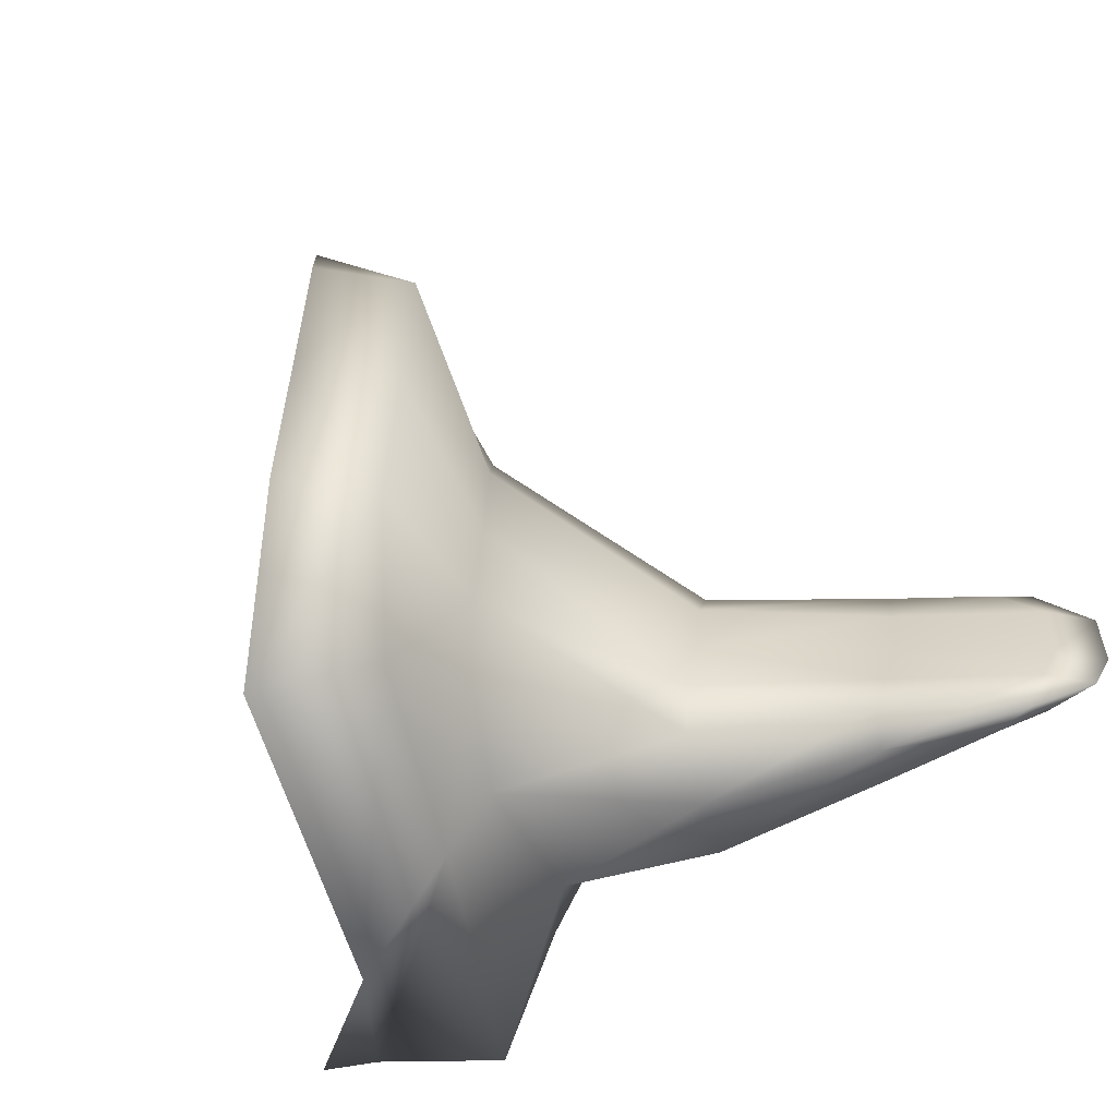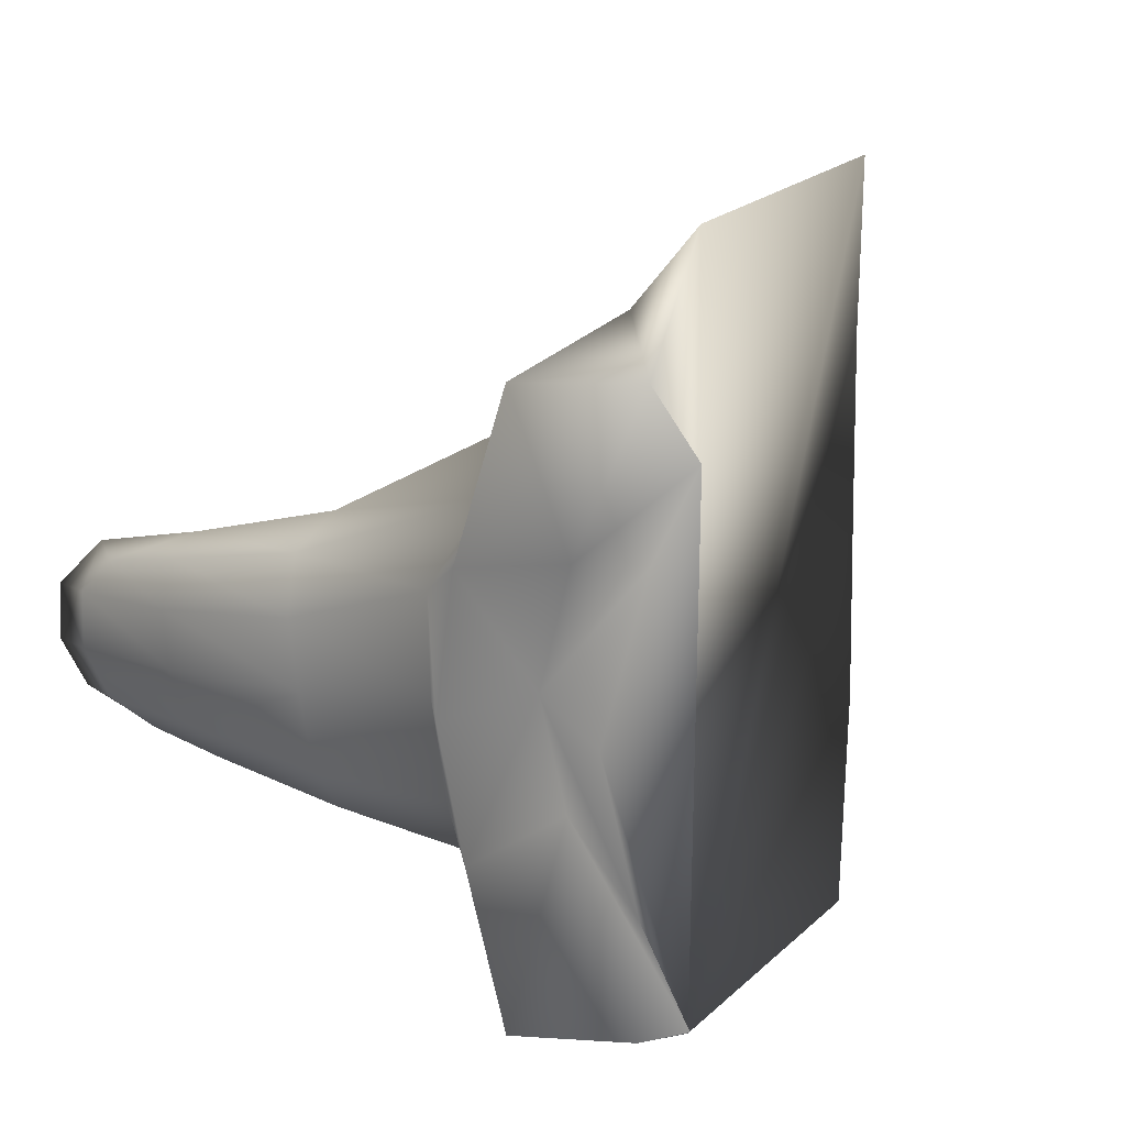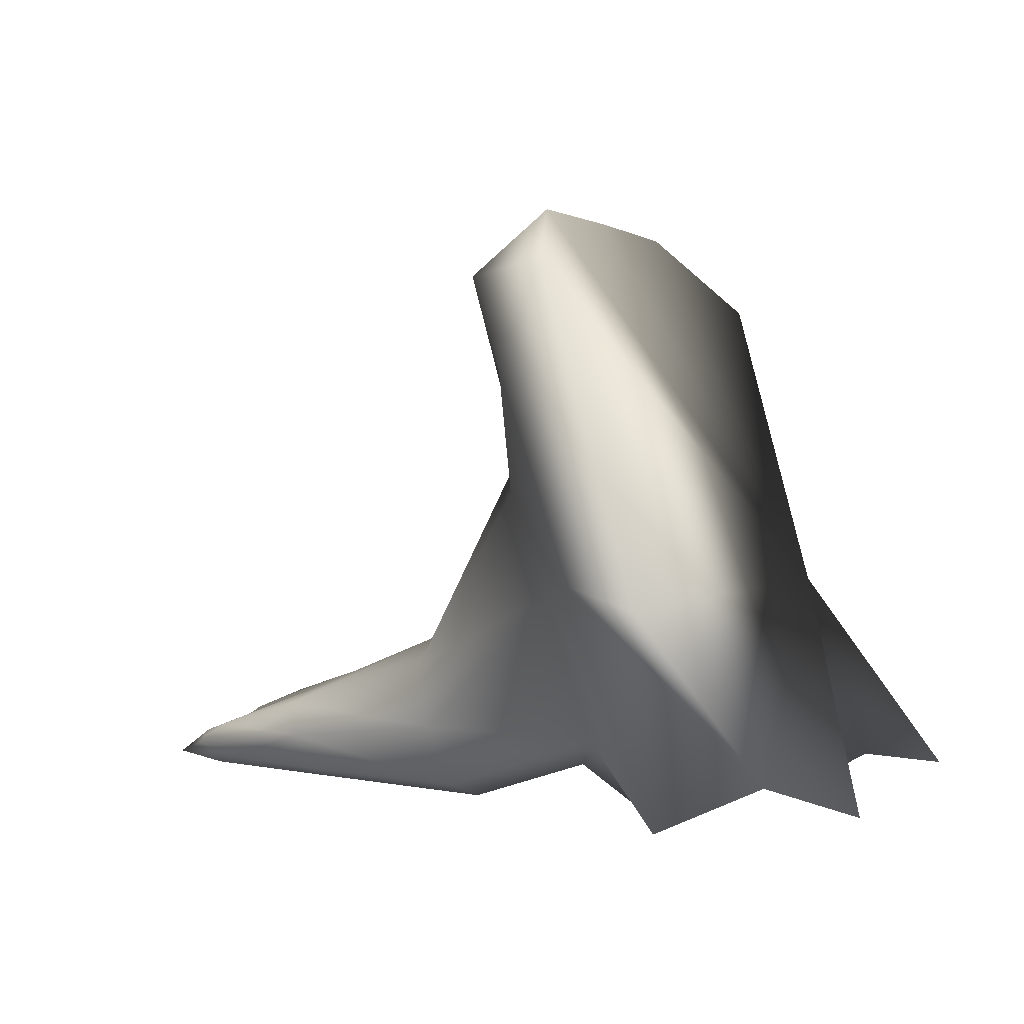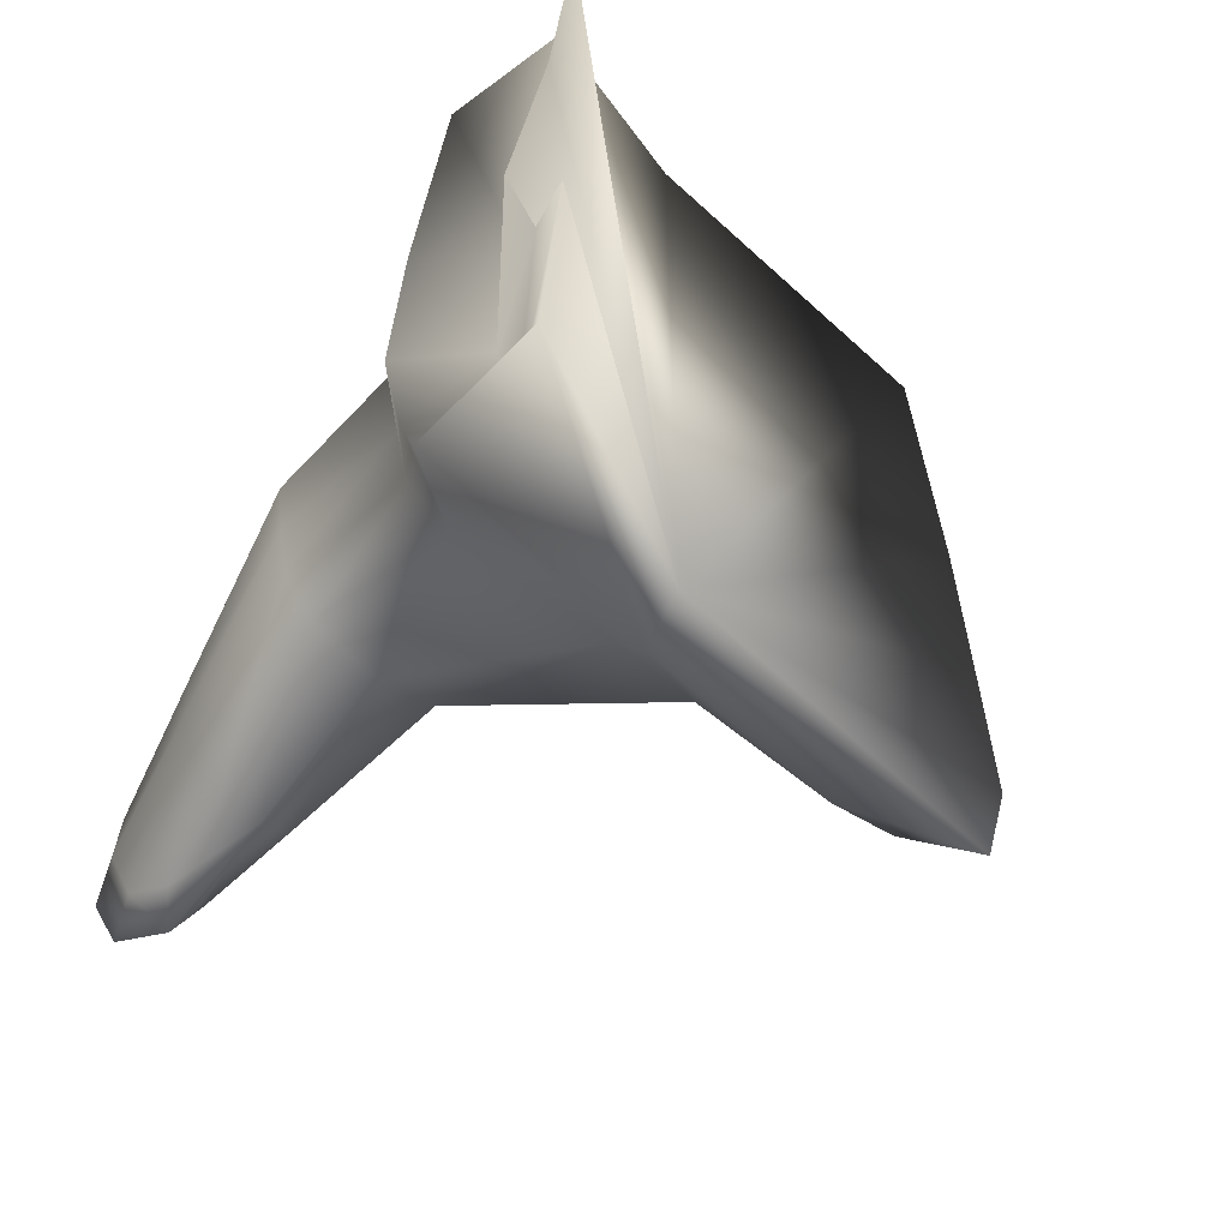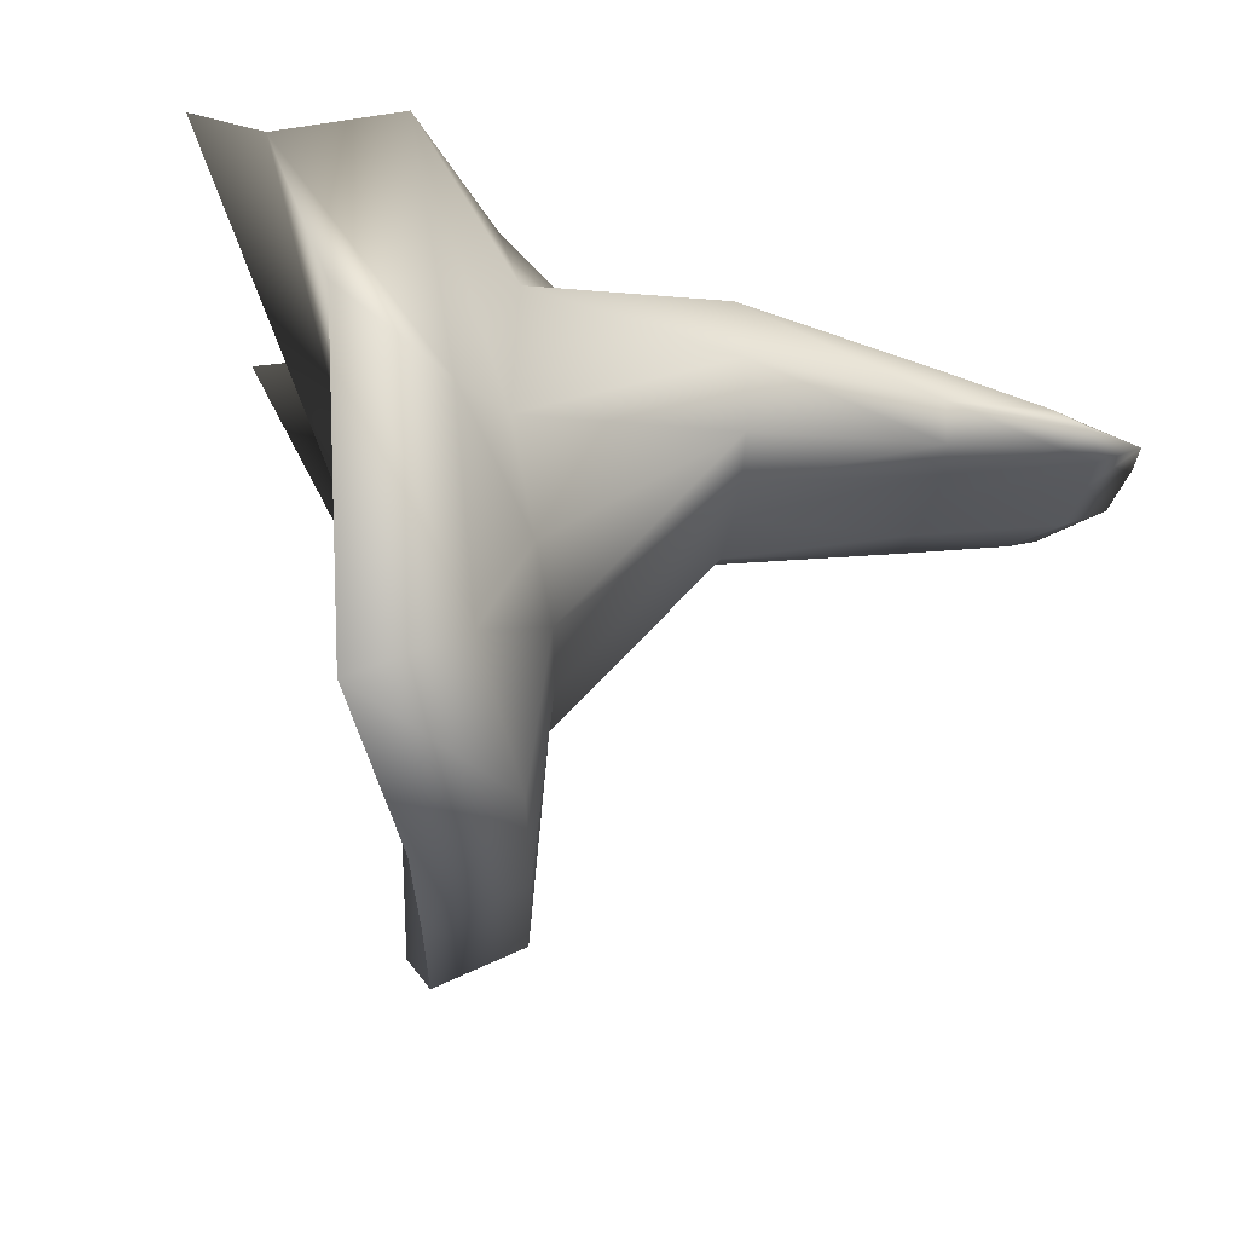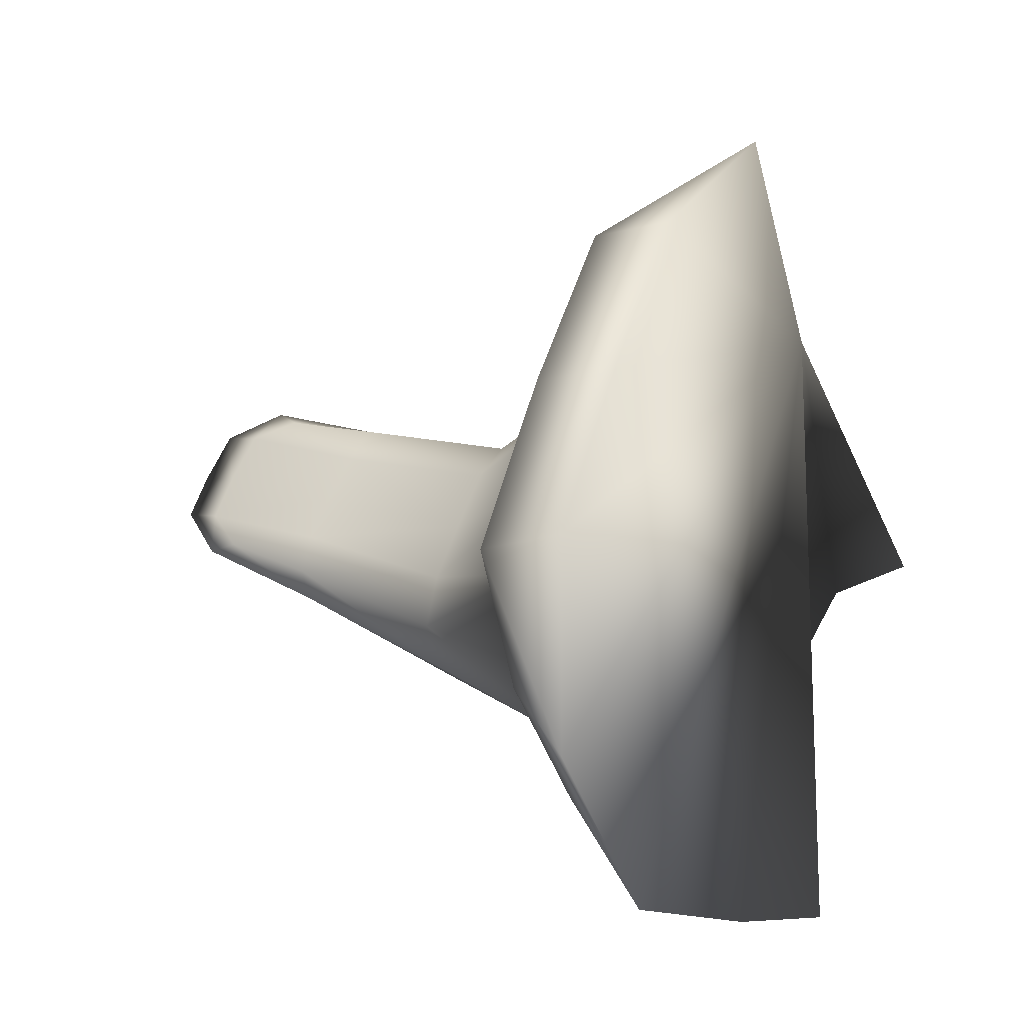
<metadata>
{"format":"obj","ext":"obj","renderer":"f3d","projection":"perspective","resolution":1024,"background":"white","views":[{"elev":-55.8,"azim":-150.3,"up":"+Z"},{"elev":18.6,"azim":45.2,"up":"+Z"},{"elev":1.0,"azim":19.1,"up":"+Y"},{"elev":-57.7,"azim":60.8,"up":"+Z"},{"elev":67.9,"azim":-168.4,"up":"+Z"},{"elev":57.9,"azim":16.3,"up":"+Y"}]}
</metadata>
<code>
o penguin.014_penguin.015
v -0.1627 0.2852 -0.2792
v -0.25 0.4391 -0.3641
v -0.3291 0.7306 -0.3701
v -0.08635 0.2607 -0.2307
v -0.3801 0.463 -0.2325
v -0.3703 0.3242 -0.2058
v -0.4119 0.5485 -0.2058
v -0.5294 0.3934 -0.1713
v -0.5137 0.3375 -0.1949
v -0.4983 0.2764 -0.1865
v -0.376 0.7953 -0.1972
v -0.4301 0.5814 -0.1335
v -0.3805 0.7958 -0.02409
v -0.4364 0.5798 -0.03381
v -0.5391 0.4065 -0.1234
v -0.5448 0.397 -0.06257
v -0.6715 0.319 -0.2001
v -0.6666 0.2826 -0.1939
v -0.6825 0.3468 -0.1818
v -0.7747 0.3181 -0.1879
v -0.7978 0.3019 -0.2036
v -0.7647 0.2842 -0.1938
v -0.6938 0.3435 -0.144
v -0.7024 0.3309 -0.09554
v -0.8162 0.299 -0.1665
v -0.8274 0.2818 -0.1188
v -0.8148 0.2483 -0.1223
v -0.8036 0.2656 -0.1709
v -0.8512 0.2746 -0.1743
v -0.8631 0.256 -0.1268
v -0.1504 0.2738 -0.1689
v -0.1791 0.2605 -0.03779
v -0.2833 0.3306 -0.1434
v -0.3048 0.3211 -0.04468
v -0.3817 0.2923 -0.149
v -0.3903 0.2848 -0.06045
v -0.4964 0.2497 -0.1407
v -0.5016 0.2415 -0.0764
v -0.6729 0.2577 -0.1578
v -0.6822 0.2449 -0.1058
v -0.1616 0.2907 0.2364
v -0.2533 0.4421 0.3147
v -0.331 0.7319 0.3222
v -0.08775 0.2643 0.1985
v -0.3543 0.3095 0.1056
v -0.3782 0.4455 0.1609
v -0.533 0.3103 0.05641
v -0.5153 0.2533 0.0375
v -0.5459 0.3686 0.0448
v -0.4166 0.536 0.1468
v -0.4351 0.5704 0.07123
v -0.3807 0.7917 0.1518
v -0.5487 0.3918 -0.000913
v -0.6881 0.2569 -0.009363
v -0.6954 0.2906 0.005615
v -0.7833 0.2607 -0.03412
v -0.8183 0.276 -0.02741
v -0.7928 0.2952 -0.03226
v -0.7028 0.3224 -0.006299
v -0.7055 0.3304 -0.04496
v -0.8278 0.2843 -0.0669
v -0.8628 0.2599 -0.0745
v -0.8154 0.2506 -0.06946
v -0.1419 0.273 0.1108
v -0.2741 0.3255 0.06809
v -0.384 0.2776 0.03182
v -0.5064 0.2367 -0.01185
v -0.6858 0.2435 -0.05153
v -0.2711 0.2517 -0.3018
v -0.3422 0.4665 -0.292
v -0.3963 0.6505 -0.2819
v -0.4459 0.7426 -0.2031
v -0.4528 0.7419 -0.02858
v -0.3451 0.2495 -0.0588
v -0.3258 0.2603 -0.1786
v -0.2602 0.2458 0.2273
v -0.3428 0.4594 0.2315
v -0.3995 0.645 0.2282
v -0.4521 0.7333 0.1511
v -0.3214 0.2476 0.07238
f 69 70 5 6
f 71 70 2 3
f 8 9 5 7
f 6 5 9 10
f 71 72 12 7
f 73 14 12 72
f 15 12 14 16
f 8 7 12 15
f 10 9 17 18
f 19 17 9 8
f 20 21 17 19
f 22 18 17 21
f 15 23 19 8
f 16 24 23 15
f 25 23 24 26
f 20 19 23 25
f 27 28 29 30
f 21 29 28 22
f 25 29 21 20
f 26 30 29 25
f 33 31 4 1
f 34 32 31 33
f 74 75 35 36
f 69 75 33 1
f 10 37 35 6
f 36 35 37 38
f 38 37 39 40
f 18 39 37 10
f 22 28 39 18
f 40 39 28 27
f 76 45 46 77
f 47 46 45 48
f 49 50 46 47
f 77 46 50 78
f 78 50 51 79
f 49 53 51 50
f 14 51 53 16
f 73 79 51 14
f 48 54 55 47
f 56 57 55 54
f 58 59 55 57
f 47 55 59 49
f 59 60 53 49
f 58 61 60 59
f 24 60 61 26
f 16 53 60 24
f 27 30 62 63
f 26 61 62 30
f 57 62 61 58
f 63 62 57 56
f 34 65 64 32
f 44 64 65 41
f 74 36 66 80
f 67 66 36 38
f 48 45 66 67
f 80 66 45 76
f 38 40 68 67
f 63 68 40 27
f 56 54 68 63
f 67 68 54 48
f 2 1 4 31 32 64 44 41 42 43 52 13 11 3
f 65 80 76 41
f 34 74 80 65
f 13 52 79 73
f 43 78 79 52
f 42 77 78 43
f 41 76 77 42
f 6 35 75 69
f 34 33 75 74
f 13 73 72 11
f 3 11 72 71
f 7 5 70 71
f 1 2 70 69

</code>
